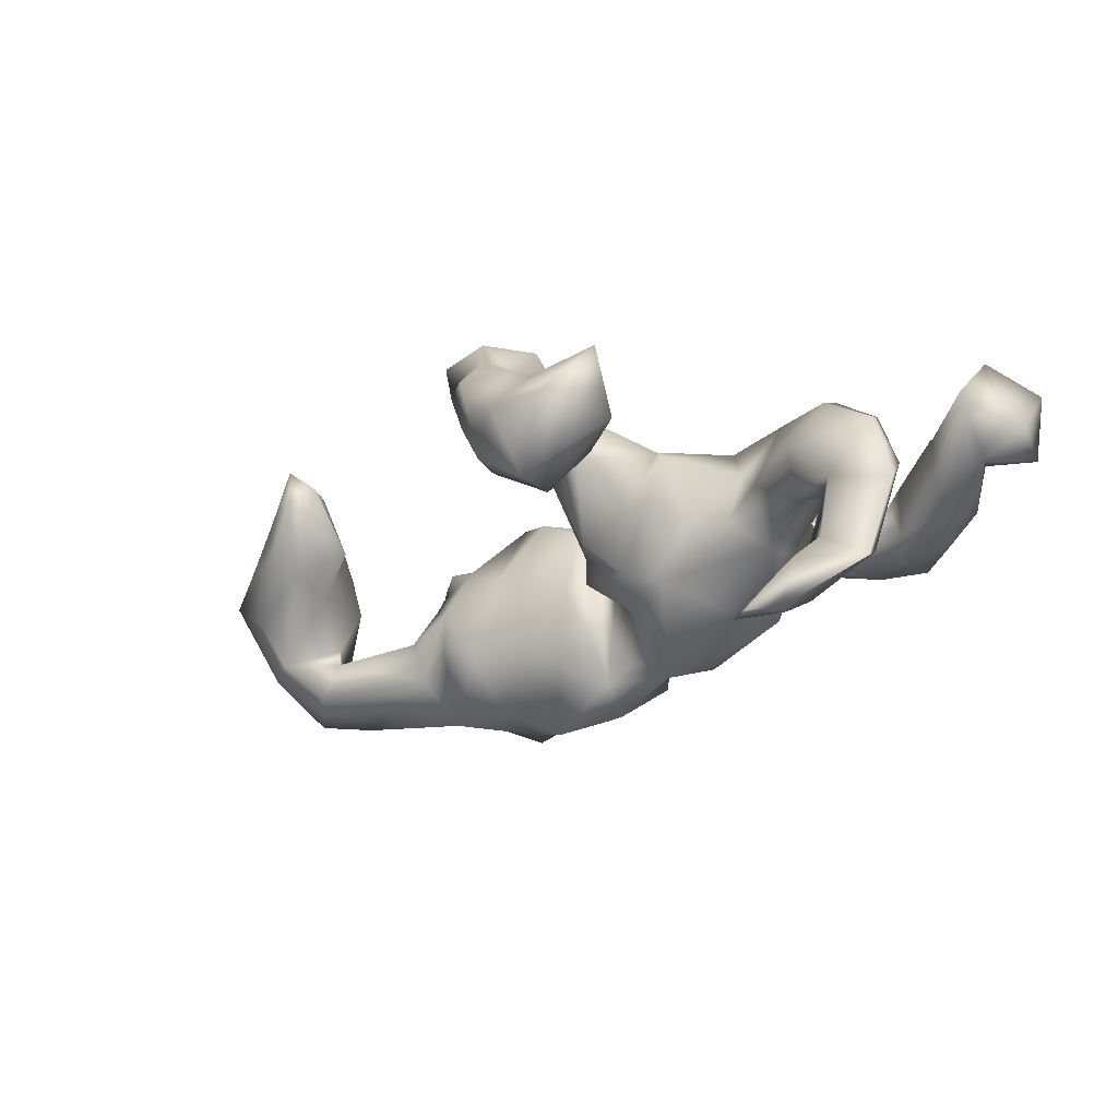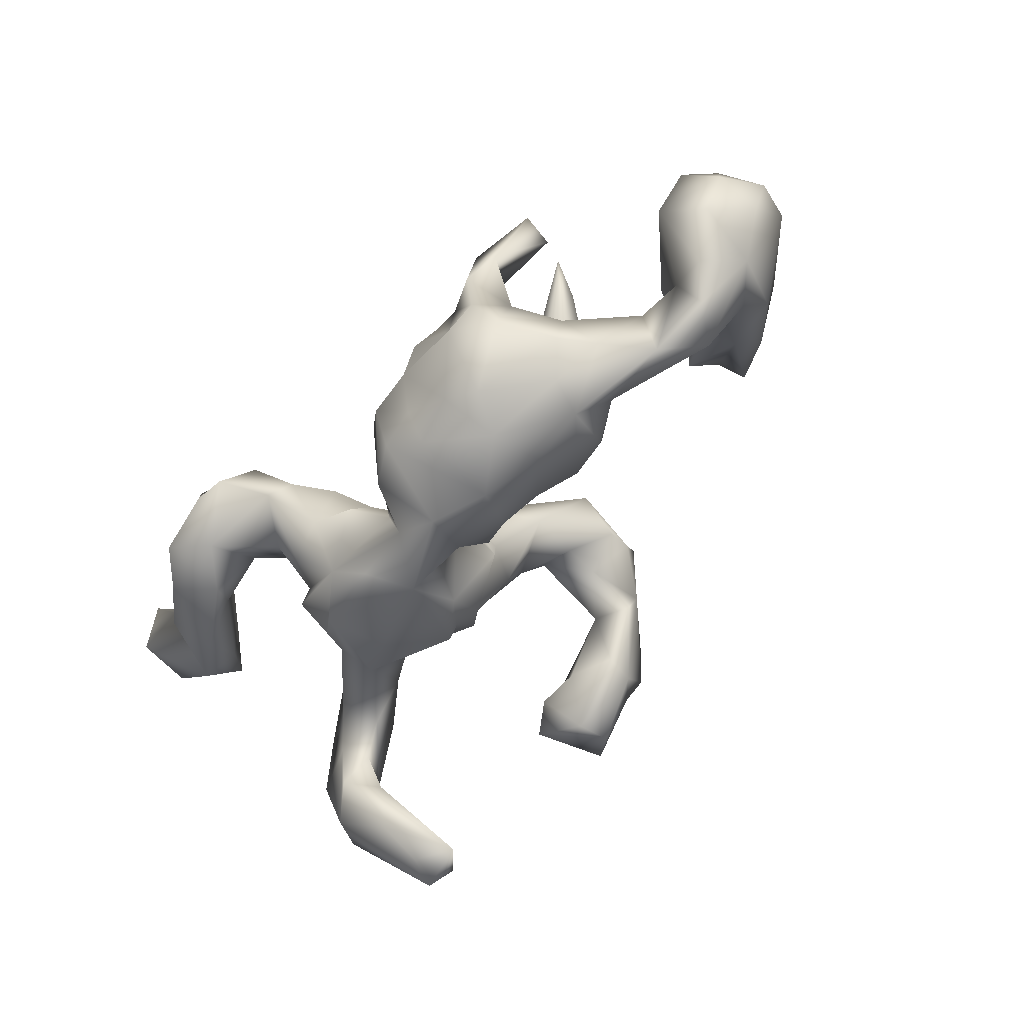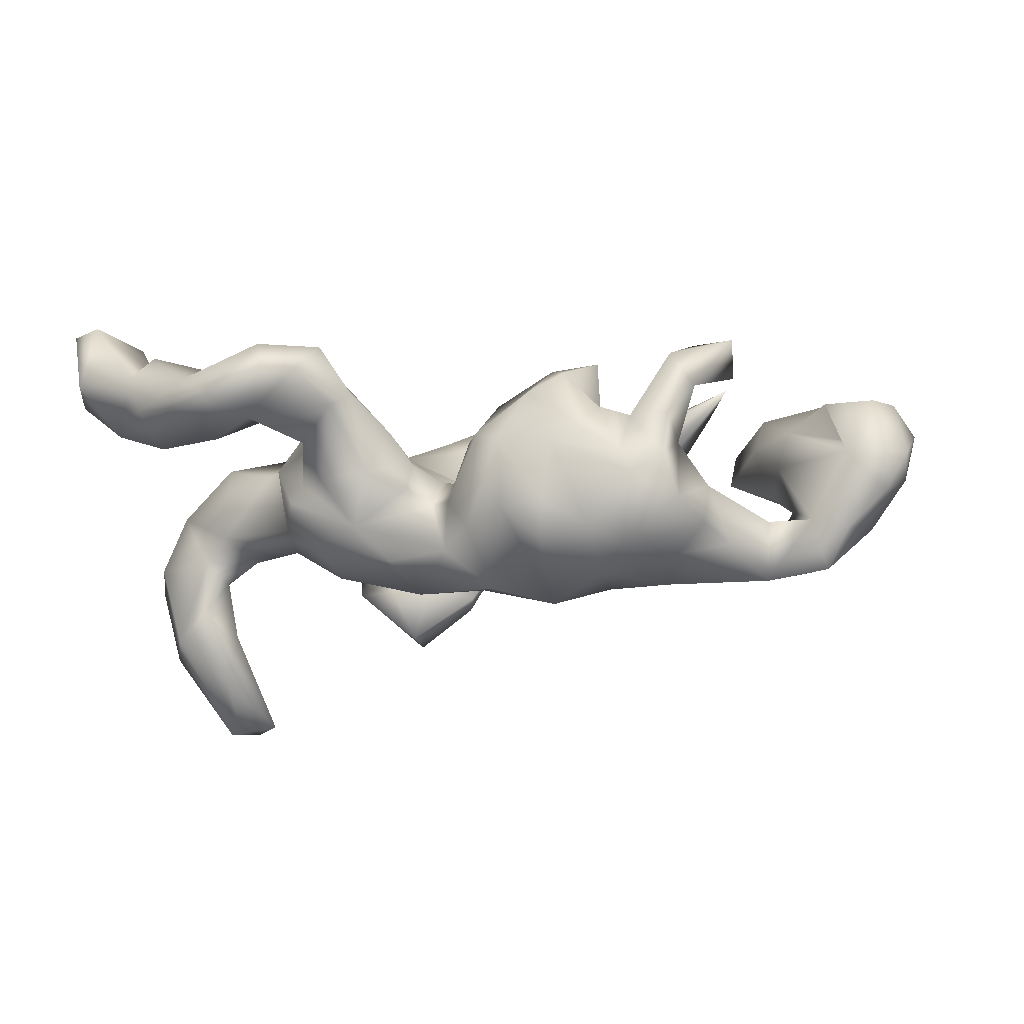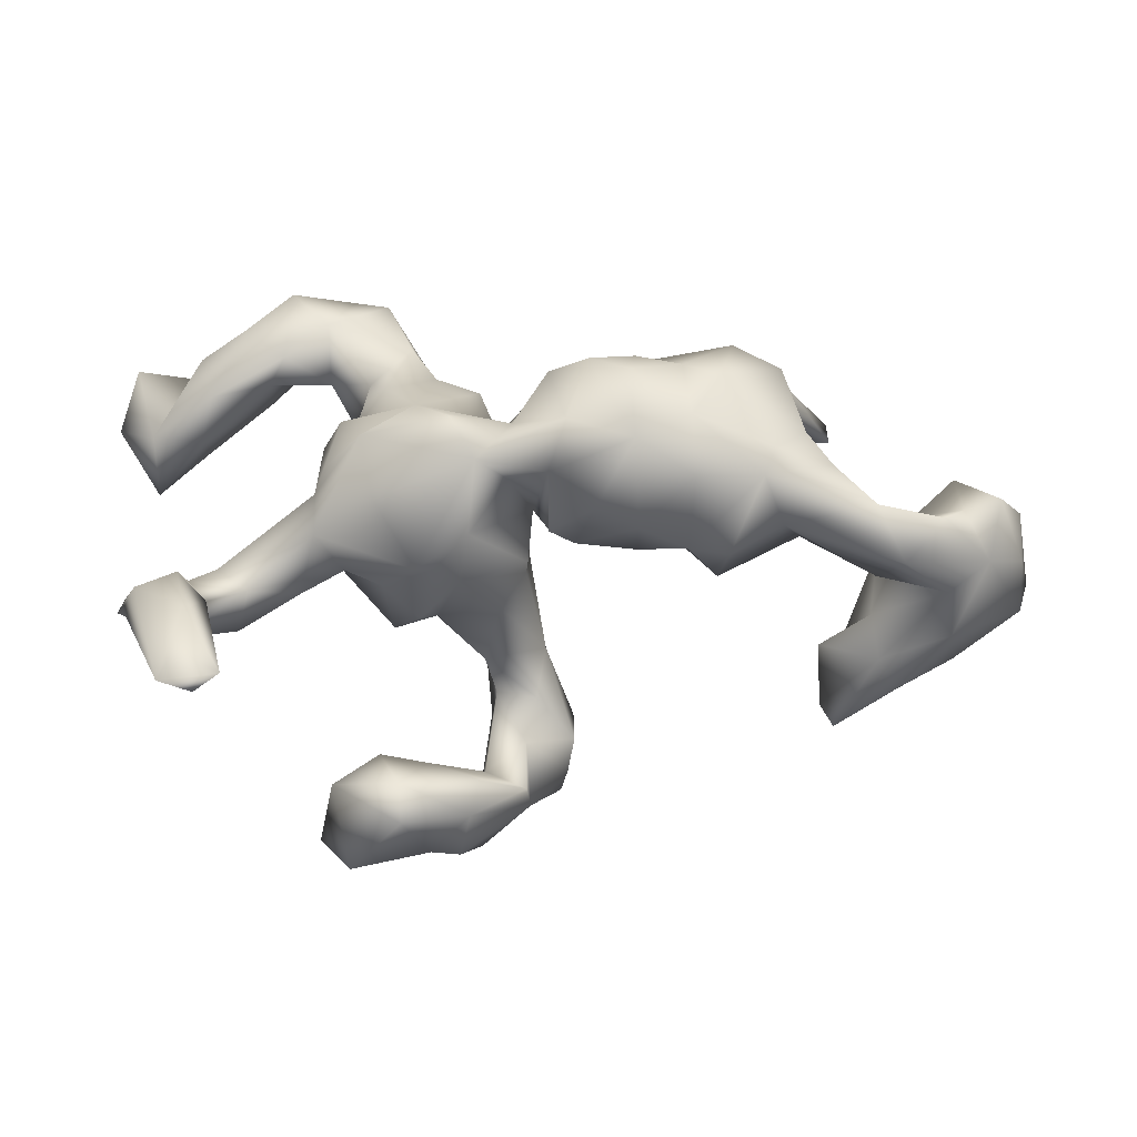
<metadata>
{"format":"obj","ext":"obj","renderer":"f3d","projection":"perspective","resolution":1024,"background":"white","views":[{"elev":-22.0,"azim":37.9,"up":"+Z"},{"elev":-64.9,"azim":-126.9,"up":"+Z"},{"elev":-29.3,"azim":-170.6,"up":"+Z"},{"elev":-15.8,"azim":179.2,"up":"+Y"}]}
</metadata>
<code>
v 0.7705 0.2407 0.1407
v 0.7001 0.2111 0.08478
v 0.7392 0.3506 0.1192
v 0.7092 -0.1242 -0.04507
v 0.715 -0.1619 -0.08531
v 0.762 0.3447 0.2409
v 0.7015 0.1351 0.1902
v 0.7118 0.362 0.2461
v 0.7006 0.2473 0.2898
v 0.6768 -0.1483 0.03867
v 0.6546 0.2558 0.2568
v 0.6808 -0.1921 -0.2233
v 0.5906 -0.2739 -0.2286
v 0.6185 0.2789 0.1869
v 0.6043 -0.09465 -0.04898
v 0.6677 -0.1471 -0.1994
v 0.6053 -0.109 -0.1595
v 0.6055 0.2003 0.1448
v 0.6602 -0.0988 0.06145
v 0.6129 0.3474 0.05024
v 0.5439 -0.354 -0.3335
v 0.5604 -0.06296 -0.009855
v 0.6211 -0.2038 -0.07147
v 0.5987 -0.2003 -0.1719
v 0.6392 0.3427 0.1356
v 0.5745 -0.2002 -0.2799
v 0.5638 0.2782 0.1869
v 0.5765 -0.2813 -0.3223
v 0.5026 -0.3229 -0.3319
v 0.5945 0.3426 0.1757
v 0.5684 -0.1394 -0.07867
v 0.5504 -0.1687 -0.1895
v 0.5874 0.2631 0.01471
v 0.6098 0.1965 0.0694
v 0.5528 -0.04775 0.141
v 0.5493 -0.08349 0.1282
v 0.5011 -0.1126 -0.04868
v 0.6016 -0.3366 -0.3371
v 0.4852 0.2898 0.1124
v 0.5313 0.3954 0.02229
v 0.5233 -0.1665 0.01842
v 0.4711 0.4 0.09824
v 0.447 0.4574 0.006314
v 0.4839 0.289 0.01852
v 0.4151 -0.104 -0.00075
v 0.4519 -0.003452 0.08969
v 0.4569 0.3287 -0.01459
v 0.388 -0.02179 -0.08234
v 0.5101 0.4127 0.0713
v 0.427 0.3491 0.1094
v 0.3894 0.05427 -0.0736
v 0.4272 -0.02518 0.1398
v 0.379 -0.5142 0.117
v 0.3492 0.4572 0.1066
v 0.3375 -0.07041 -0.03288
v 0.3513 -0.04262 0.05366
v 0.3764 0.2965 0.03729
v 0.3539 -0.435 0.02297
v 0.367 0.03308 0.09066
v 0.3831 0.1623 0.001996
v 0.3467 0.1828 -0.08436
v 0.3742 0.1019 -0.07643
v 0.3169 -0.01518 0.1187
v 0.324 0.1825 -0.04755
v 0.3813 0.393 -0.01244
v 0.3077 0.1343 -0.156
v 0.2937 0.1586 0.07823
v 0.3018 0.2799 -0.009007
v 0.3449 0.1114 0.1186
v 0.2513 0.08412 0.09066
v 0.3394 0.4627 0.05718
v 0.3198 -0.5788 0.02875
v 0.2145 0.1906 -0.1523
v 0.2459 -0.424 0.08852
v 0.2022 -0.09237 0.1292
v 0.2103 -0.09535 -0.1261
v 0.2274 0.2709 0.1223
v 0.1843 -0.5459 0.05229
v 0.2722 -0.09862 -0.03651
v 0.2718 -0.3859 0.002718
v 0.2554 -0.1429 0.08376
v 0.2292 -0.5182 -0.07599
v 0.2313 0.3582 0.02086
v 0.2875 0.3306 0.1325
v 0.2713 0.2465 -0.07753
v 0.2828 0.01725 -0.1698
v 0.2776 0.4509 0.04835
v 0.2695 -0.543 0.08316
v 0.2467 0.3939 0.1298
v 0.2062 -0.1503 -0.01377
v 0.1985 0.325 0.06232
v 0.181 -0.09079 -0.1112
v 0.1822 0.2651 -0.07607
v 0.1302 0.09429 0.04322
v 0.09402 -0.3931 0.1211
v 0.19 -0.3983 0.01441
v 0.198 -0.5102 0.13
v 0.1763 -0.1396 0.005996
v 0.2335 -0.4514 -0.08351
v 0.09653 -0.1931 0.1071
v 0.1364 0.2532 0.01146
v 0.1213 -0.04108 -0.1542
v 0.1005 -0.4325 -0.006302
v 0.1077 0.182 -0.02118
v 0.1055 0.2307 -0.09985
v 0.1067 -0.4584 0.1937
v 0.1373 -0.1097 -0.0984
v 0.1667 0.005067 0.1029
v 0.1531 0.1495 -0.2115
v 0.07122 0.08939 -0.007565
v 0.1008 -0.3806 0.203
v 0.08617 -0.2602 0.2546
v 0.08415 -0.05737 0.1683
v 0.09781 -0.522 0.1331
v 0.04823 0.1427 -0.193
v 0.1344 -0.5481 0.06427
v 0.07302 -0.453 0.196
v 0.02083 -0.06725 -0.07755
v 0.0969 -0.1548 0.2007
v 0.07602 -0.2396 0.1658
v 0.1094 0.0624 -0.2425
v 0.07284 0.1557 -0.09911
v 0.05557 -0.4122 0.2625
v 0.05441 0.04116 -0.2022
v 0.06781 -0.137 -0.03246
v 0.116 -0.4922 -0.004574
v 0.01277 0.03603 -0.04553
v 0.03656 -0.04757 0.141
v 0.09086 -0.3055 0.2791
v 0.01985 -0.2108 0.2956
v 0.01864 -0.02182 -0.02231
v -0.01205 0.2356 -0.1951
v 0.03311 0.1948 -0.1163
v -0.009455 0.2036 0.006488
v 0.02291 -0.3316 0.164
v 0.02373 -0.07145 -0.02895
v 0.01873 -0.02084 0.02931
v 0.02171 -0.4269 0.1039
v 0.02395 0.1383 -0.04676
v -0.01287 -0.2953 0.3248
v -0.01651 0.002981 -0.0304
v 0.01442 -0.4469 0.1556
v -0.04244 0.1247 -0.2719
v -0.01254 0.04302 -0.2338
v 0.005266 -0.2541 0.1432
v -0.03954 -0.4017 0.2481
v -0.01408 -0.0271 -0.1285
v -0.05173 -0.3727 0.2171
v -0.0112 -0.162 0.1493
v -0.03827 0.2791 -0.01888
v -0.0569 0.1497 0.1169
v -0.06299 -0.2525 0.2931
v -0.06325 -0.3192 0.1924
v -0.05928 -0.0282 -0.06071
v -0.08127 0.3012 -0.05113
v -0.09187 -0.007178 -0.1938
v -0.06054 0.01586 0.06734
v -0.08195 0.2678 -0.1777
v -0.1594 0.03309 0.1198
v -0.1617 0.273 -0.1751
v -0.1326 0.2744 0.06219
v -0.1557 0.08396 -0.295
v -0.1678 -0.02893 -0.02681
v -0.1656 -0.03188 -0.1634
v -0.1818 0.3049 -0.06722
v -0.1496 0.2282 -0.2331
v -0.2573 0.03337 -0.2473
v -0.1711 0.1919 0.1598
v -0.205 0.278 0.09859
v -0.2495 -0.06601 -0.1604
v -0.2434 -0.002999 0.01559
v -0.2515 0.1366 -0.2638
v -0.2395 0.2425 -0.2168
v -0.2406 0.08097 0.1444
v -0.2326 0.3174 -0.04222
v -0.2637 0.1796 0.06432
v -0.2632 0.2105 0.1553
v -0.3008 0.21 -0.2533
v -0.3106 0.2907 -0.09205
v -0.3039 -0.08893 -0.07041
v -0.2861 0.217 0.00483
v -0.2725 0.2948 0.00529
v -0.3278 0.009976 0.04986
v -0.3311 0.2926 -0.01885
v -0.3315 0.3037 -0.1484
v -0.3718 0.03565 -0.2472
v -0.322 0.1018 -0.007678
v -0.375 0.08487 0.09149
v -0.3381 0.2363 -0.004303
v -0.3768 -0.02513 -0.02671
v -0.3997 0.04205 0.07467
v -0.3833 0.122 0.06339
v -0.4106 -0.02462 -0.1622
v -0.4117 0.2495 -0.1758
v -0.3206 -0.06921 -0.1356
v -0.3865 0.291 -0.1005
v -0.4112 0.3017 0.1058
v -0.4032 0.3156 -0.03271
v -0.4068 0.2295 0.08187
v -0.4719 0.04565 -0.06241
v -0.4611 0.1321 -0.0915
v -0.3957 0.01644 0.01589
v -0.3953 0.09633 -0.214
v -0.413 0.2156 -0.04141
v -0.4534 0.2866 0.03823
v -0.4929 0.07353 -0.1898
v -0.4451 -0.01976 -0.07969
v -0.4509 0.137 -0.1734
v -0.507 0.1712 0.09299
v -0.5048 -0.254 0.192
v -0.4514 0.2296 0.1652
v -0.5242 -0.3032 0.154
v -0.4931 -0.1719 0.07748
v -0.5244 0.2103 0.09408
v -0.5278 0.262 0.1488
v -0.3869 0.08228 0.007056
v -0.5685 -0.1006 -0.118
v -0.5593 -0.009539 -0.2318
v -0.5766 -0.2536 0.2467
v -0.4701 0.1056 0.07356
v -0.594 -0.01516 0.01796
v -0.5714 -0.1604 0.2193
v -0.5937 -0.2064 0.04266
v -0.6106 -0.09712 -0.1806
v -0.5682 0.02306 -0.1206
v -0.5471 -0.1349 0.134
v -0.6431 -0.2328 0.1535
v -0.5779 -0.1327 0.01613
v -0.6231 -0.2531 0.06955
v -0.6526 0.007583 -0.1139
v -0.6174 -0.04671 -0.06388
v -0.6208 -0.01586 0.1005
v -0.6755 -0.02518 -0.2083
v -0.6945 -0.124 -0.09876
v -0.7298 0.01059 0.05588
v -0.7101 -0.1818 -0.02702
v -0.7271 0.1021 -0.02146
v -0.6962 0.03141 0.1311
v -0.7266 -0.1988 0.07394
v -0.6733 -0.1356 0.2176
v -0.7063 -0.05397 0.1809
v -0.7207 0.0104 -0.1389
v -0.7676 -0.07052 -0.105
v -0.7453 -0.1239 0.1436
v -0.797 0.04732 -0.08447
v -0.7881 0.08412 0.0979
v -0.814 -0.08578 0.1623
v -0.8486 -0.1146 0.0591
v -0.8413 -0.04453 -0.01496
v -0.8452 0.04689 -0.002059
v -0.8304 0.02359 0.1185
v -0.8697 -0.05631 0.08908
f 18 11 14
f 135 95 138
f 135 138 142
f 135 142 148
f 153 135 148
f 142 146 148
f 97 74 106
f 106 74 95
f 106 95 111
f 117 146 142
f 97 106 114
f 114 106 117
f 8 6 3
f 1 6 9
f 8 14 11
f 1 9 7
f 7 9 11
f 7 11 18
f 119 113 130
f 130 113 128
f 152 130 128
f 128 149 152
f 112 119 130
f 130 152 140
f 219 210 222
f 219 222 240
f 227 219 240
f 148 152 153
f 212 210 219
f 111 129 123
f 146 140 148
f 106 111 123
f 106 123 117
f 117 123 146
f 9 8 11
f 129 112 140
f 112 130 140
f 148 140 152
f 123 129 140
f 123 140 146
f 162 172 166
f 158 143 162
f 132 115 143
f 115 121 143
f 173 172 178
f 173 166 172
f 160 166 173
f 158 162 166
f 132 143 158
f 21 38 13
f 28 38 29
f 38 28 26
f 26 28 29
f 144 156 162
f 162 143 144
f 143 121 144
f 129 111 112
f 38 21 29
f 101 93 104
f 250 245 249
f 243 249 245
f 207 190 200
f 216 187 190
f 216 190 202
f 163 159 171
f 154 157 163
f 154 141 157
f 127 118 131
f 110 127 131
f 22 48 51
f 51 46 22
f 237 245 250
f 221 230 237
f 190 187 200
f 187 201 200
f 192 187 216
f 127 139 141
f 127 110 139
f 62 60 51
f 187 204 201
f 181 204 187
f 139 133 134
f 110 122 139
f 60 62 61
f 181 189 204
f 133 150 134
f 104 122 110
f 122 104 105
f 68 64 85
f 205 198 204
f 184 196 198
f 184 179 196
f 182 184 189
f 182 179 184
f 181 182 189
f 182 175 179
f 221 231 230
f 12 13 38
f 2 1 7
f 159 151 168
f 241 238 246
f 36 19 35
f 36 35 52
f 18 27 39
f 215 214 211
f 7 18 34
f 168 177 174
f 35 46 52
f 241 232 238
f 241 246 251
f 241 251 247
f 119 75 108
f 119 108 113
f 222 226 232
f 222 232 241
f 222 241 240
f 240 241 247
f 210 226 222
f 239 240 244
f 240 247 244
f 244 247 248
f 100 119 120
f 112 120 119
f 145 153 149
f 149 153 152
f 227 212 219
f 227 240 239
f 112 95 120
f 112 111 95
f 120 95 135
f 120 135 145
f 145 135 153
f 29 13 32
f 16 38 26
f 12 38 16
f 26 29 32
f 218 224 233
f 186 193 218
f 206 186 218
f 167 170 186
f 164 167 162
f 203 186 206
f 172 167 186
f 172 162 167
f 121 124 144
f 178 203 208
f 203 172 186
f 178 172 203
f 48 76 86
f 76 48 55
f 217 225 230
f 217 200 225
f 207 200 217
f 154 164 156
f 156 147 154
f 154 147 141
f 144 141 147
f 102 127 124
f 127 102 118
f 237 242 245
f 230 242 237
f 200 201 225
f 124 127 144
f 66 51 48
f 62 51 66
f 139 122 133
f 62 66 73
f 61 62 73
f 204 194 201
f 196 194 204
f 198 196 204
f 150 133 132
f 93 105 104
f 93 73 105
f 93 85 73
f 64 60 61
f 208 206 201
f 85 64 73
f 64 61 73
f 196 179 185
f 55 79 76
f 9 6 8
f 170 163 171
f 15 31 37
f 15 37 22
f 22 37 48
f 48 37 45
f 45 55 48
f 55 56 79
f 107 125 136
f 118 136 131
f 170 171 180
f 180 171 183
f 180 183 190
f 180 190 207
f 221 228 231
f 231 228 234
f 243 248 249
f 5 4 10
f 5 10 23
f 23 41 37
f 31 23 37
f 37 41 45
f 92 79 90
f 92 90 107
f 90 98 107
f 107 98 125
f 228 223 234
f 234 223 236
f 243 234 236
f 236 248 243
f 223 229 236
f 58 99 80
f 96 80 99
f 58 82 99
f 99 82 126
f 99 126 103
f 96 99 103
f 58 72 82
f 49 40 43
f 165 185 179
f 175 165 179
f 165 155 160
f 155 158 160
f 132 158 155
f 150 132 155
f 13 12 24
f 17 26 32
f 17 16 26
f 12 5 24
f 12 16 5
f 233 224 243
f 224 234 243
f 193 217 224
f 102 76 92
f 245 242 243
f 242 233 243
f 242 230 233
f 230 218 233
f 230 225 218
f 186 195 193
f 225 206 218
f 218 193 224
f 59 60 69
f 51 60 59
f 209 216 220
f 192 216 209
f 187 176 181
f 64 68 67
f 60 64 67
f 69 60 67
f 189 199 204
f 176 182 181
f 94 101 104
f 94 77 101
f 33 34 44
f 2 34 33
f 198 205 197
f 189 184 199
f 169 175 182
f 161 175 169
f 161 165 175
f 161 155 165
f 150 155 161
f 77 91 101
f 83 93 91
f 57 67 68
f 65 57 68
f 47 44 57
f 57 44 50
f 44 39 50
f 47 33 44
f 40 33 47
f 20 33 40
f 20 2 33
f 197 184 198
f 87 83 91
f 83 65 68
f 47 57 65
f 49 20 40
f 87 65 83
f 71 65 87
f 43 71 54
f 71 43 65
f 49 43 54
f 204 199 205
f 186 170 195
f 167 164 170
f 35 22 46
f 81 75 98
f 63 59 69
f 52 46 59
f 56 52 63
f 52 59 63
f 63 69 70
f 63 70 108
f 63 108 75
f 113 108 128
f 108 137 128
f 238 232 235
f 247 251 252
f 10 19 36
f 19 22 35
f 41 36 52
f 45 52 56
f 56 63 81
f 81 63 75
f 136 149 137
f 248 247 252
f 41 10 36
f 98 75 100
f 100 75 119
f 100 149 125
f 136 125 149
f 128 137 149
f 213 228 226
f 210 213 226
f 226 228 221
f 100 120 145
f 149 100 145
f 210 212 223
f 213 210 223
f 144 147 156
f 121 102 124
f 121 76 102
f 121 86 76
f 66 48 86
f 225 201 206
f 208 203 206
f 66 86 121
f 133 115 132
f 133 122 115
f 73 109 115
f 73 115 122
f 73 122 105
f 109 66 121
f 66 109 73
f 194 208 201
f 194 178 208
f 196 185 194
f 185 178 194
f 185 173 178
f 165 173 185
f 165 160 173
f 160 158 166
f 21 13 29
f 162 156 164
f 115 109 121
f 91 93 101
f 83 85 93
f 68 85 83
f 43 40 47
f 43 47 65
f 32 24 31
f 24 23 31
f 24 5 23
f 15 17 31
f 17 32 31
f 16 17 15
f 4 16 15
f 4 5 16
f 224 217 234
f 217 231 234
f 231 217 230
f 193 207 217
f 193 180 207
f 195 180 193
f 170 180 195
f 164 154 163
f 107 136 118
f 107 118 102
f 102 92 107
f 76 79 92
f 164 163 170
f 214 215 205
f 205 199 214
f 174 187 183
f 238 235 237
f 67 84 77
f 89 91 77
f 168 161 169
f 199 184 197
f 199 197 211
f 34 18 39
f 70 77 94
f 151 134 150
f 151 150 168
f 150 161 168
f 168 169 177
f 169 182 176
f 169 176 177
f 176 174 177
f 214 199 211
f 2 7 34
f 69 67 70
f 70 67 77
f 174 176 187
f 188 192 209
f 220 188 209
f 108 70 94
f 157 151 159
f 159 168 174
f 183 188 191
f 191 188 220
f 238 237 246
f 10 4 19
f 252 249 248
f 239 244 248
f 137 131 136
f 79 56 81
f 45 56 55
f 41 52 45
f 22 19 15
f 19 4 15
f 251 250 252
f 249 252 250
f 235 232 237
f 221 237 232
f 226 221 232
f 183 191 202
f 183 202 190
f 159 174 171
f 163 157 159
f 137 110 131
f 94 110 137
f 108 94 137
f 46 51 59
f 251 246 250
f 246 237 250
f 216 202 220
f 202 191 220
f 187 192 188
f 183 187 188
f 174 183 171
f 141 151 157
f 139 134 151
f 141 139 151
f 94 104 110
f 211 197 215
f 27 42 39
f 14 30 27
f 18 14 27
f 25 30 14
f 14 8 25
f 27 30 42
f 8 3 25
f 3 6 1
f 88 72 53
f 142 114 117
f 126 116 142
f 116 114 142
f 116 97 114
f 78 97 116
f 88 53 74
f 58 53 72
f 138 126 142
f 88 97 78
f 88 74 97
f 74 58 80
f 74 53 58
f 74 96 95
f 229 212 227
f 212 229 223
f 229 227 239
f 197 205 215
f 77 84 89
f 57 50 84
f 82 72 78
f 126 82 78
f 67 57 84
f 79 81 90
f 90 81 98
f 98 100 125
f 228 213 223
f 236 239 248
f 236 229 239
f 95 96 103
f 80 96 74
f 103 138 95
f 138 103 126
f 126 78 116
f 72 88 78
f 42 49 54
f 89 54 71
f 89 71 87
f 49 25 20
f 30 25 49
f 30 49 42
f 39 42 50
f 50 42 84
f 42 54 84
f 54 89 84
f 91 89 87
f 1 2 3
f 3 2 25
f 25 2 20
f 44 34 39
f 10 41 23
f 13 24 32
f 144 127 141

</code>
